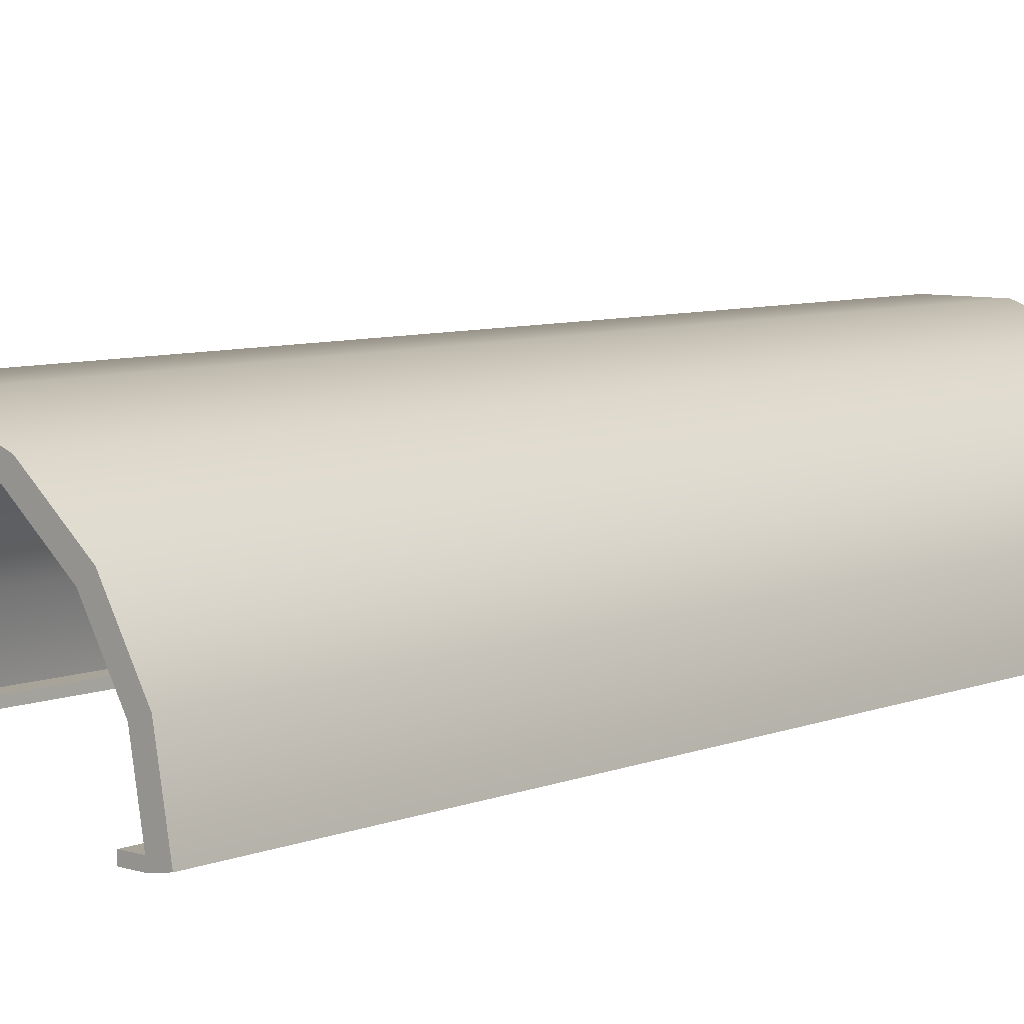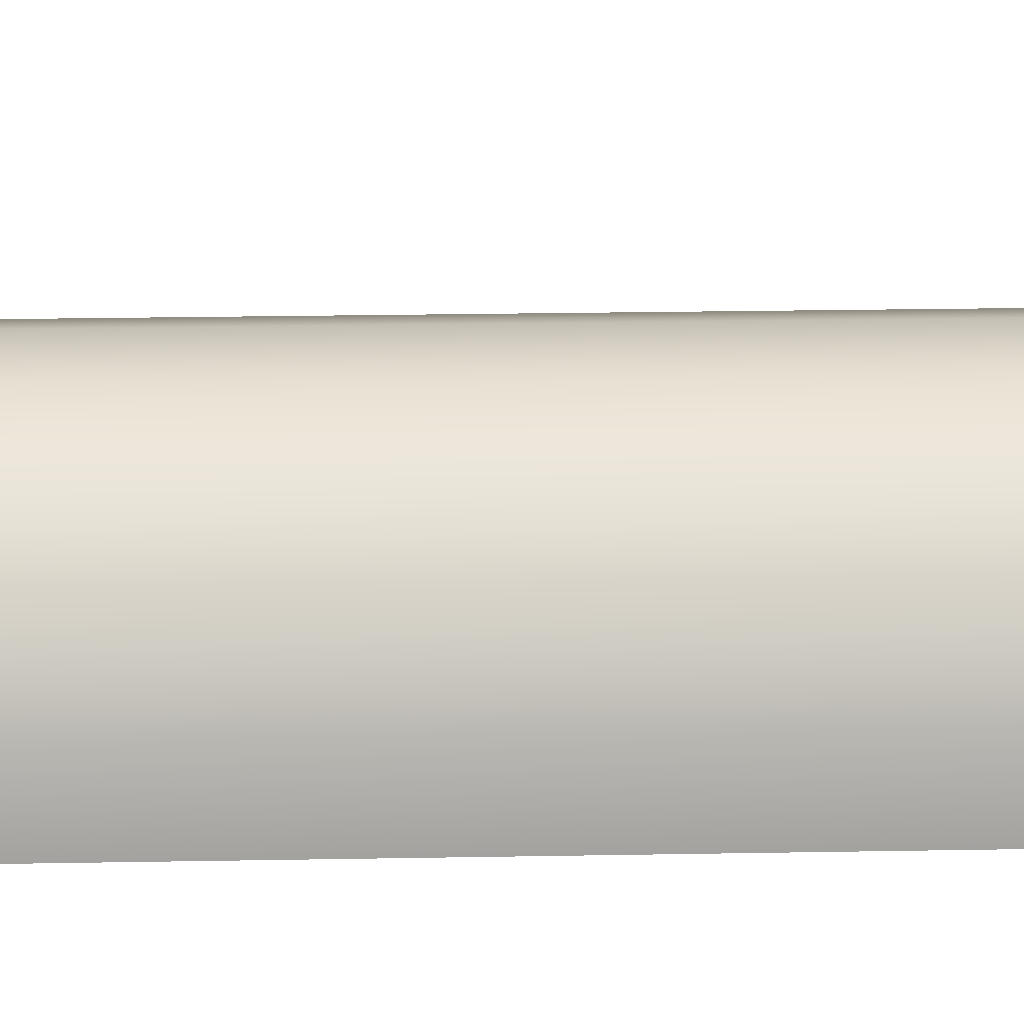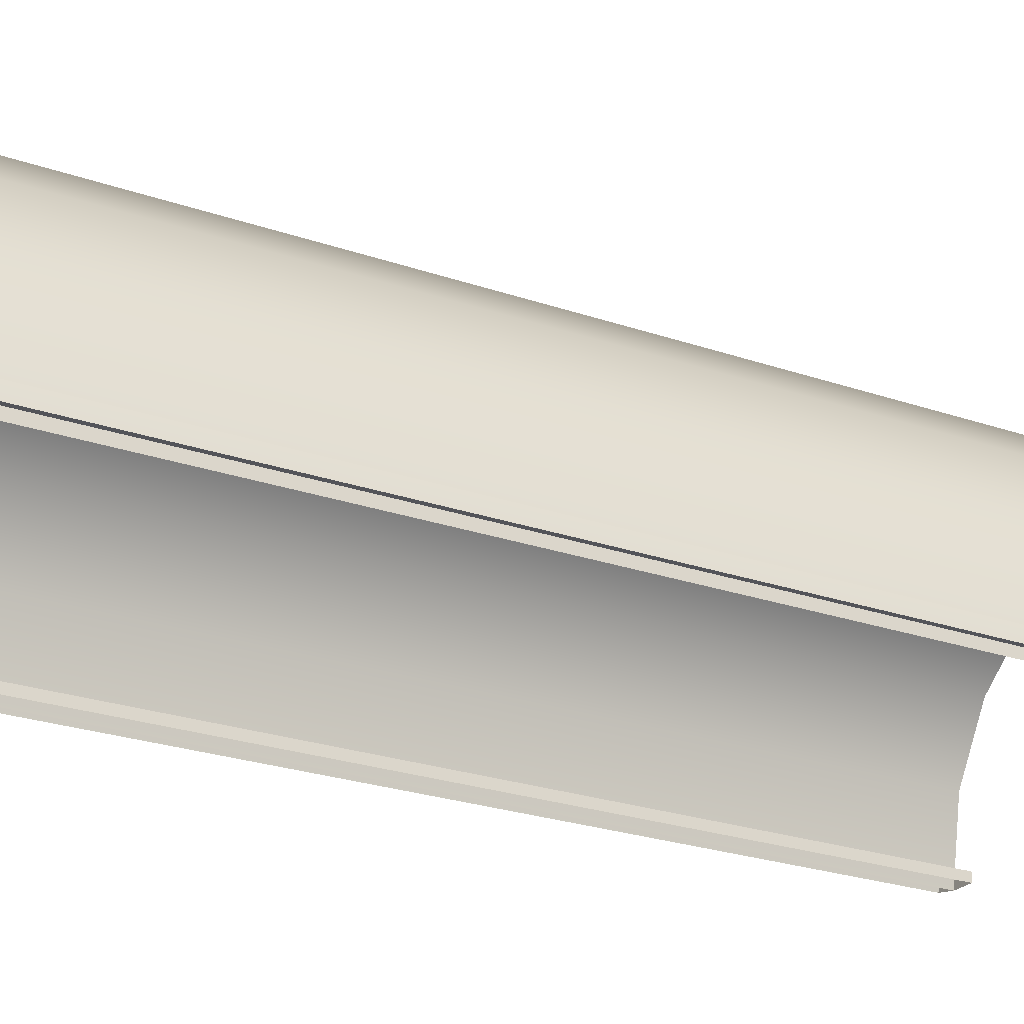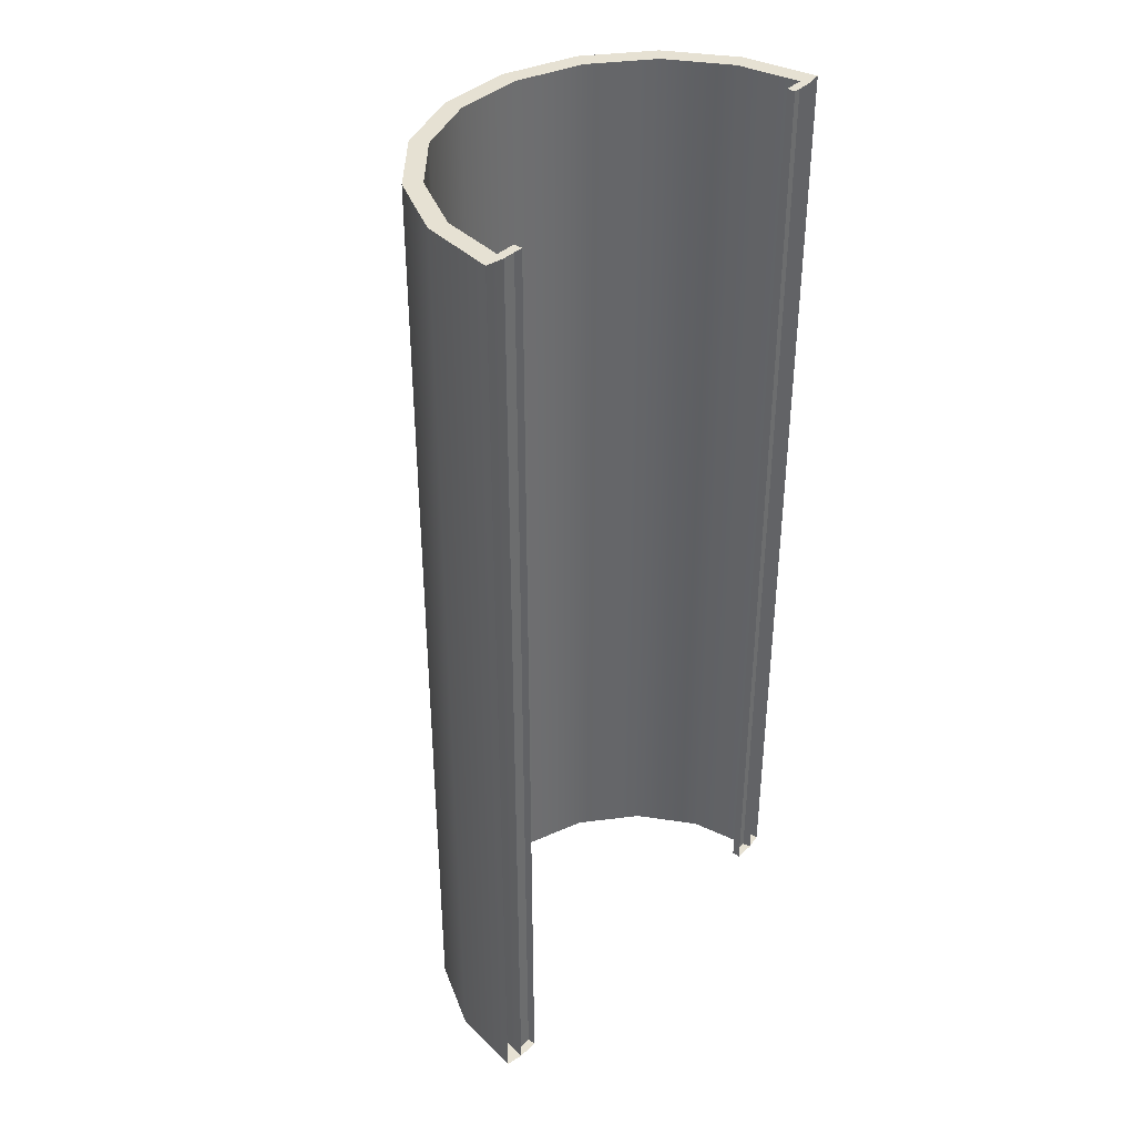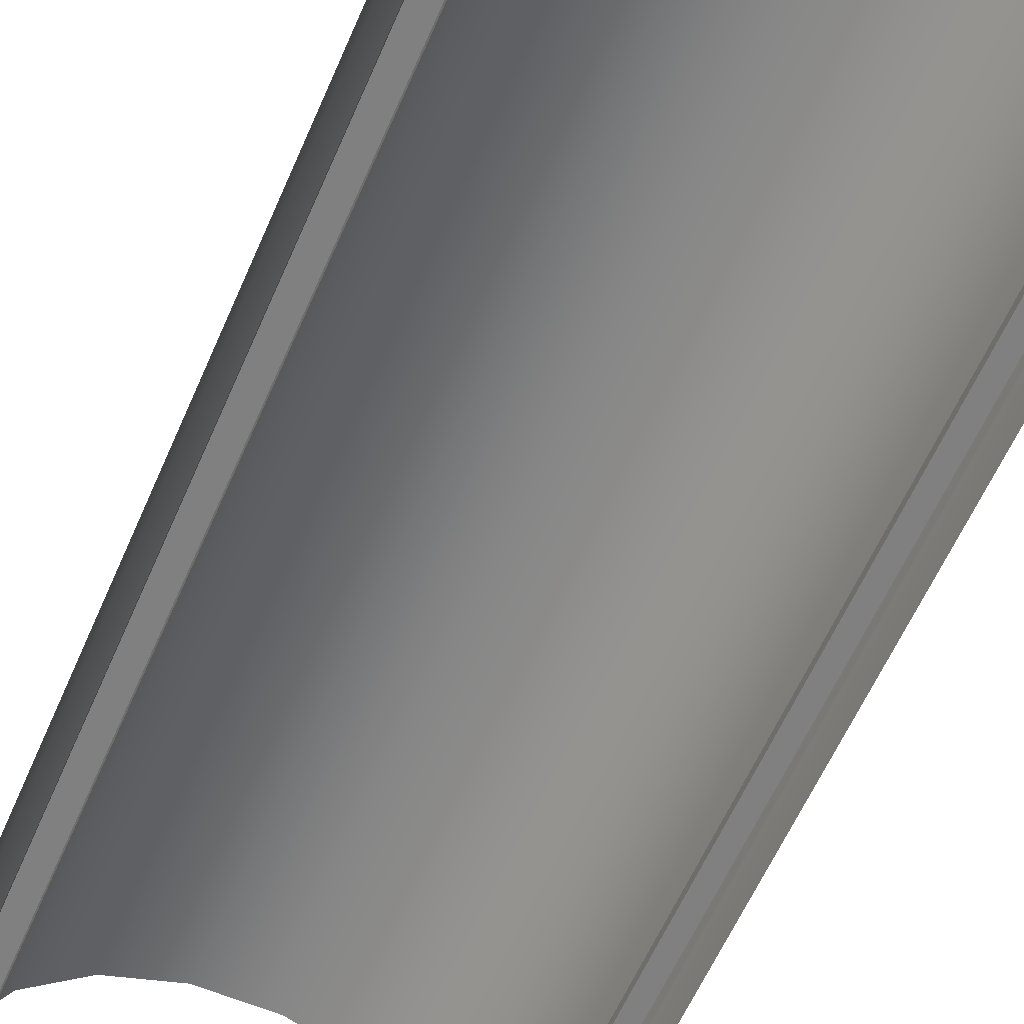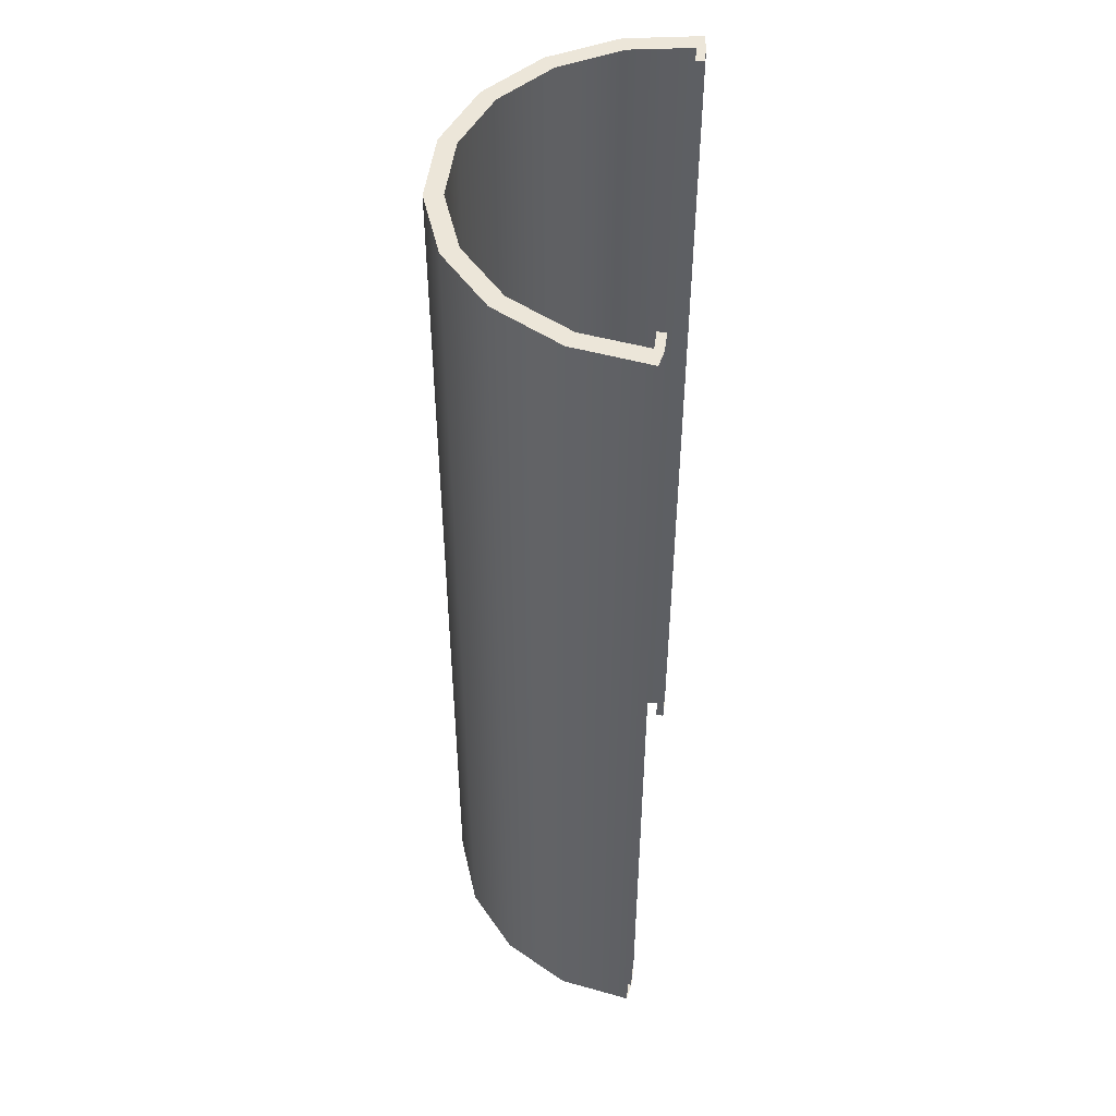
<metadata>
{"format":"obj","ext":"obj","renderer":"f3d","projection":"perspective","resolution":1024,"background":"white","views":[{"elev":7.2,"azim":-138.3,"up":"+Y"},{"elev":27.8,"azim":88.5,"up":"+Y"},{"elev":-23.7,"azim":59.3,"up":"+Y"},{"elev":38.6,"azim":-49.2,"up":"+Z"},{"elev":-60.2,"azim":156.6,"up":"+Y"},{"elev":48.6,"azim":-82.7,"up":"+Z"}]}
</metadata>
<code>
v  2.193e+06 3190 -1.591e+05
v  2.193e+06 2333 -1.591e+05
v  2.193e+06 2333 -1.703e+05
v  2.193e+06 3190 -1.703e+05
v  2.192e+06 3953 -1.591e+05
v  2.192e+06 3953 -1.703e+05
v  2.192e+06 4520 -1.591e+05
v  2.192e+06 4520 -1.703e+05
v  2.191e+06 4821 -1.591e+05
v  2.191e+06 4821 -1.703e+05
v  2.19e+06 4821 -1.591e+05
v  2.19e+06 4821 -1.703e+05
v  2.189e+06 4520 -1.591e+05
v  2.189e+06 4520 -1.703e+05
v  2.189e+06 3953 -1.591e+05
v  2.189e+06 3953 -1.703e+05
v  2.188e+06 3190 -1.591e+05
v  2.188e+06 3190 -1.703e+05
v  2.188e+06 2333 -1.591e+05
v  2.188e+06 2333 -1.703e+05
v  2.193e+06 2297 -1.703e+05
v  2.193e+06 2297 -1.591e+05
v  2.193e+06 3119 -1.591e+05
v  2.193e+06 3119 -1.703e+05
v  2.192e+06 3820 -1.591e+05
v  2.192e+06 3820 -1.703e+05
v  2.192e+06 4341 -1.591e+05
v  2.192e+06 4341 -1.703e+05
v  2.191e+06 4618 -1.591e+05
v  2.191e+06 4618 -1.703e+05
v  2.19e+06 4618 -1.591e+05
v  2.19e+06 4618 -1.703e+05
v  2.189e+06 4341 -1.591e+05
v  2.189e+06 4341 -1.703e+05
v  2.189e+06 3820 -1.591e+05
v  2.189e+06 3820 -1.703e+05
v  2.188e+06 3119 -1.591e+05
v  2.188e+06 3119 -1.703e+05
v  2.188e+06 2297 -1.591e+05
v  2.188e+06 2297 -1.703e+05
v  2.193e+06 2297 -1.703e+05
v  2.193e+06 2297 -1.591e+05
v  2.193e+06 2395 -1.591e+05
v  2.193e+06 2395 -1.703e+05
v  2.193e+06 2297 -1.591e+05
v  2.193e+06 2395 -1.591e+05
v  2.193e+06 2395 -1.703e+05
v  2.193e+06 2297 -1.703e+05
v  2.188e+06 2297 -1.703e+05
v  2.188e+06 2395 -1.703e+05
v  2.188e+06 2395 -1.591e+05
v  2.188e+06 2297 -1.591e+05
v  2.188e+06 2395 -1.591e+05
v  2.188e+06 2297 -1.591e+05
v  2.188e+06 2395 -1.703e+05
v  2.188e+06 2297 -1.703e+05
g Object001
f 1 2 3
f 3 4 1
f 5 1 4
f 4 6 5
f 7 5 6
f 6 8 7
f 9 7 8
f 8 10 9
f 11 9 10
f 10 12 11
f 13 11 12
f 12 14 13
f 15 13 14
f 14 16 15
f 17 15 16
f 16 18 17
f 19 17 18
f 18 20 19
f 21 22 23
f 23 24 21
f 24 23 25
f 25 26 24
f 26 25 27
f 27 28 26
f 28 27 29
f 29 30 28
f 30 29 31
f 31 32 30
f 32 31 33
f 33 34 32
f 34 33 35
f 35 36 34
f 36 35 37
f 37 38 36
f 38 37 39
f 39 40 38
f 21 24 4
f 4 3 21
f 23 22 2
f 2 1 23
f 24 26 6
f 6 4 24
f 25 23 1
f 1 5 25
f 26 28 8
f 8 6 26
f 27 25 5
f 5 7 27
f 28 30 10
f 10 8 28
f 29 27 7
f 7 9 29
f 30 32 12
f 12 10 30
f 31 29 9
f 9 11 31
f 32 34 14
f 14 12 32
f 33 31 11
f 11 13 33
f 34 36 16
f 16 14 34
f 35 33 13
f 13 15 35
f 36 38 18
f 18 16 36
f 37 35 15
f 15 17 37
f 38 40 20
f 20 18 38
f 39 37 17
f 17 19 39
f 41 42 43
f 43 44 41
f 42 45 46
f 46 43 42
f 43 46 47
f 47 44 43
f 44 47 48
f 48 41 44
f 49 50 51
f 51 52 49
f 52 51 53
f 53 54 52
f 51 50 55
f 55 53 51
f 50 49 56
f 56 55 50

</code>
